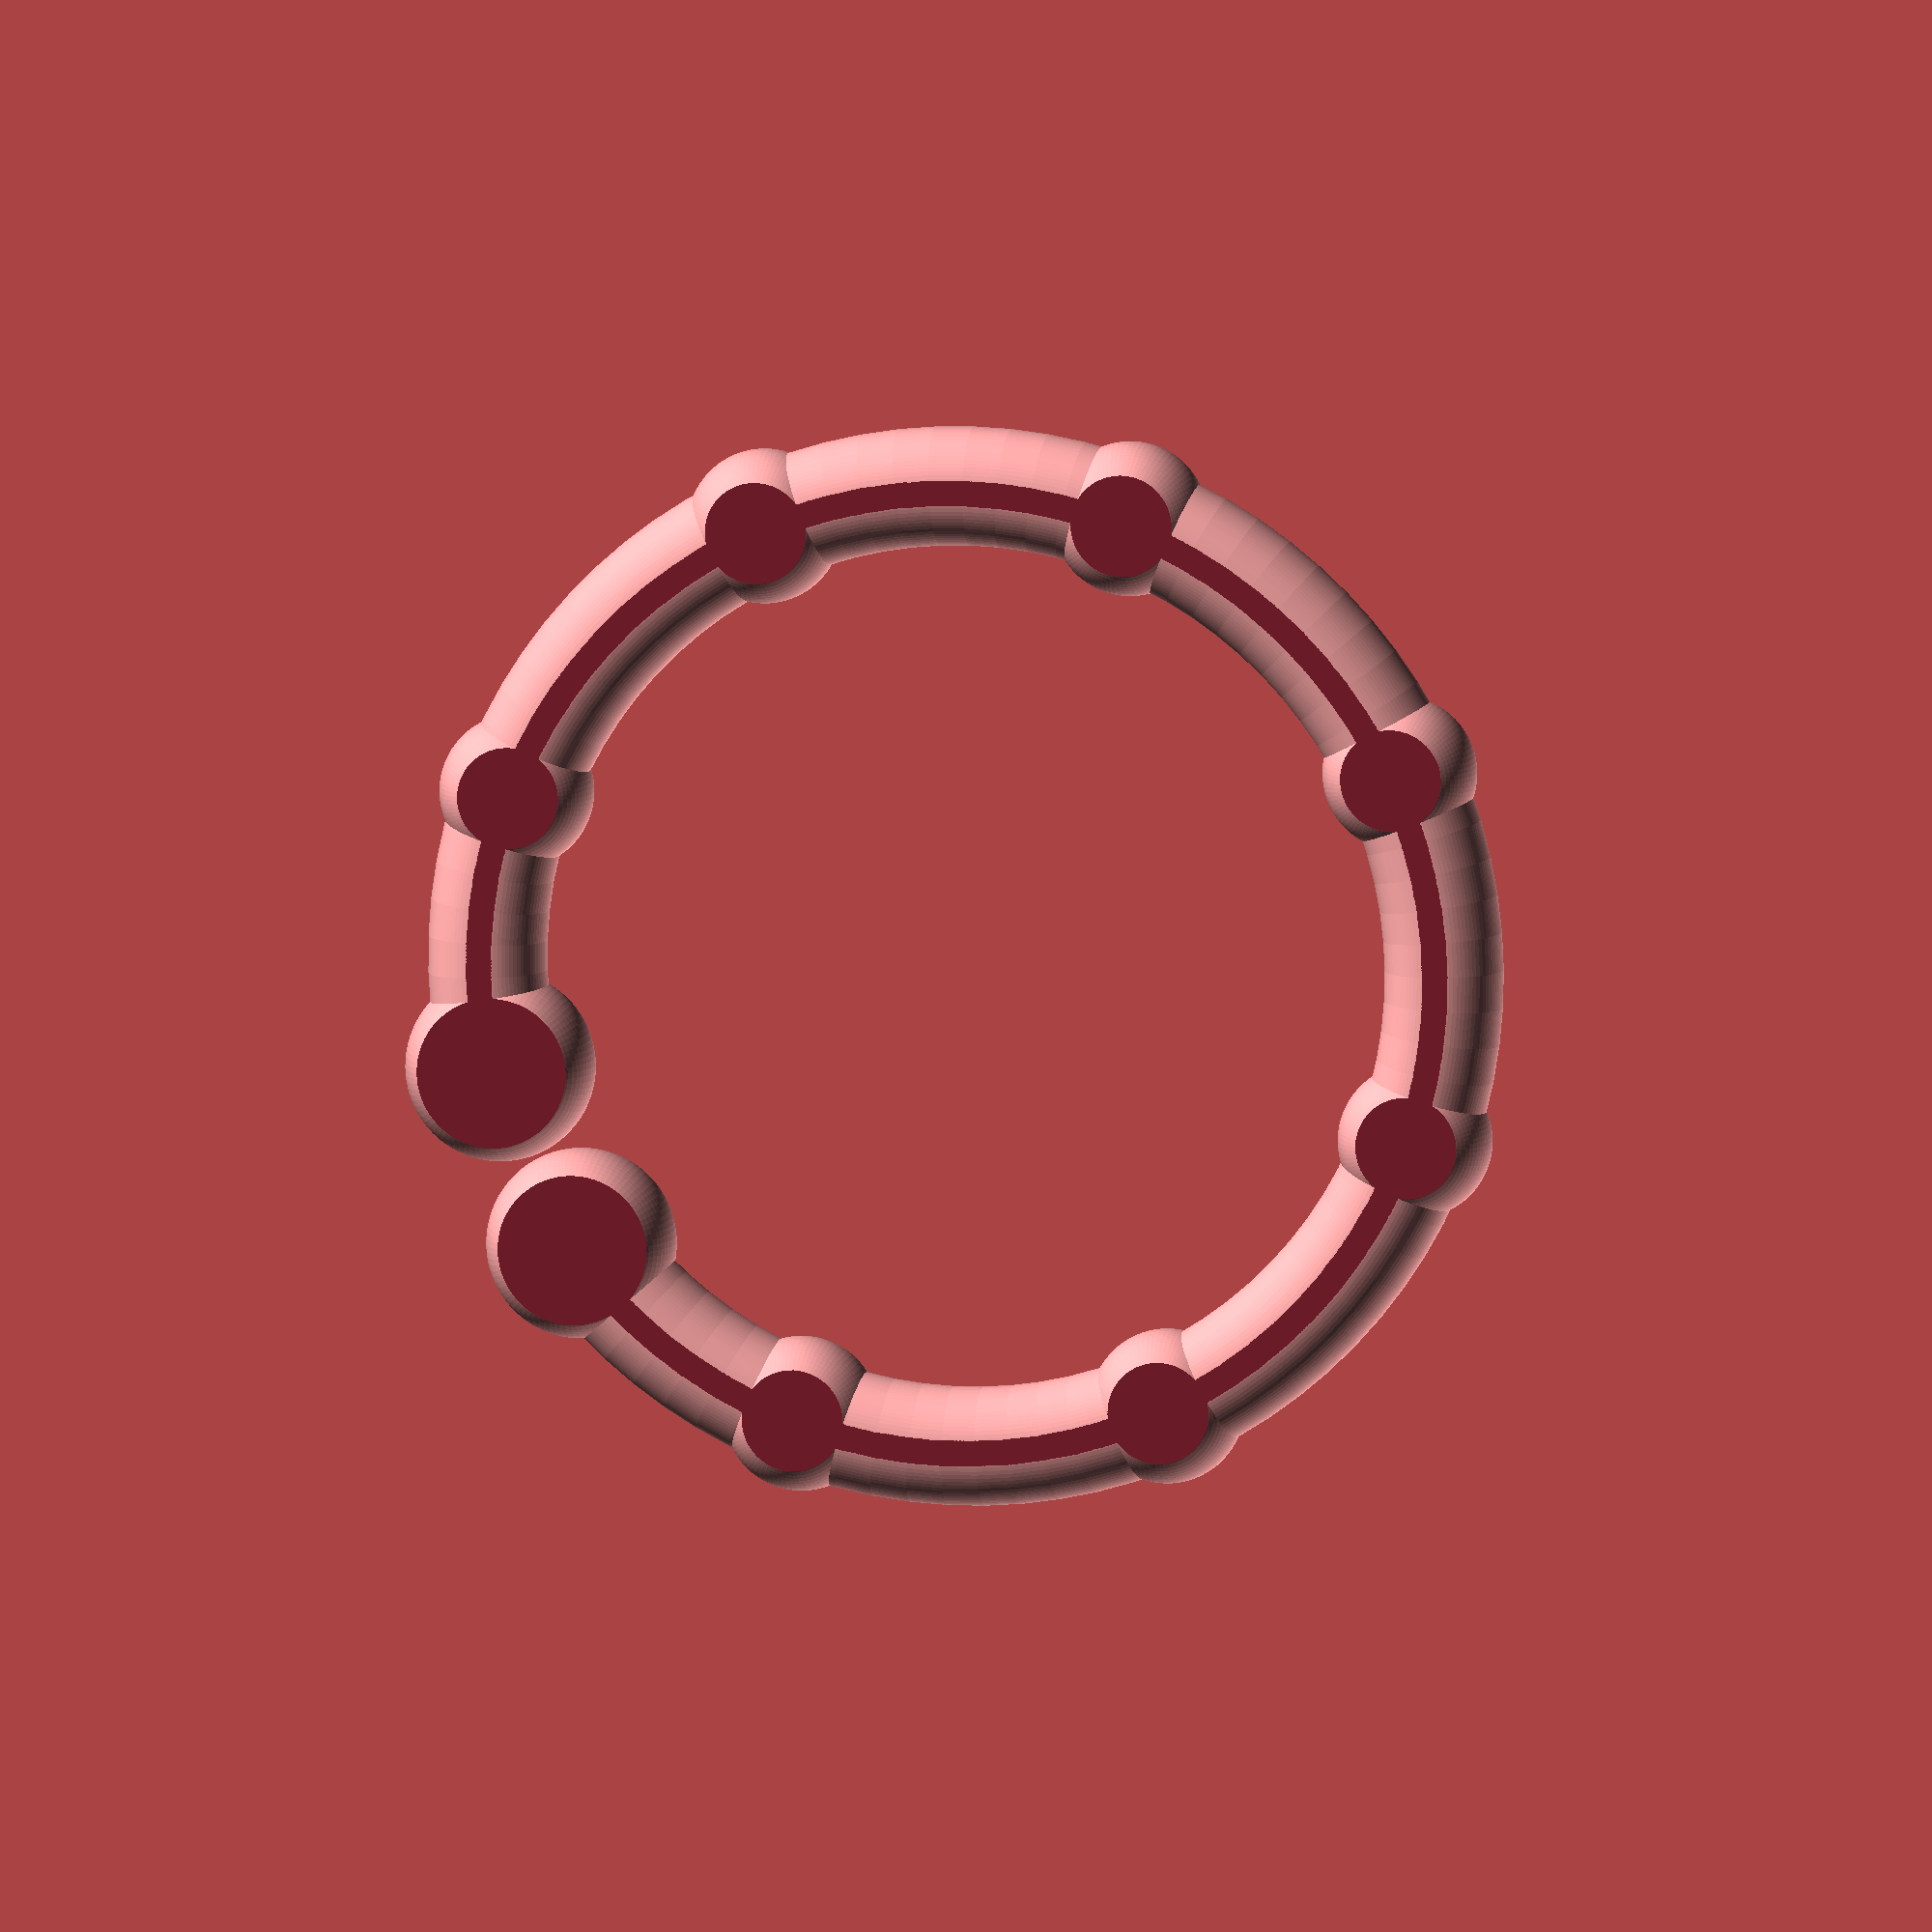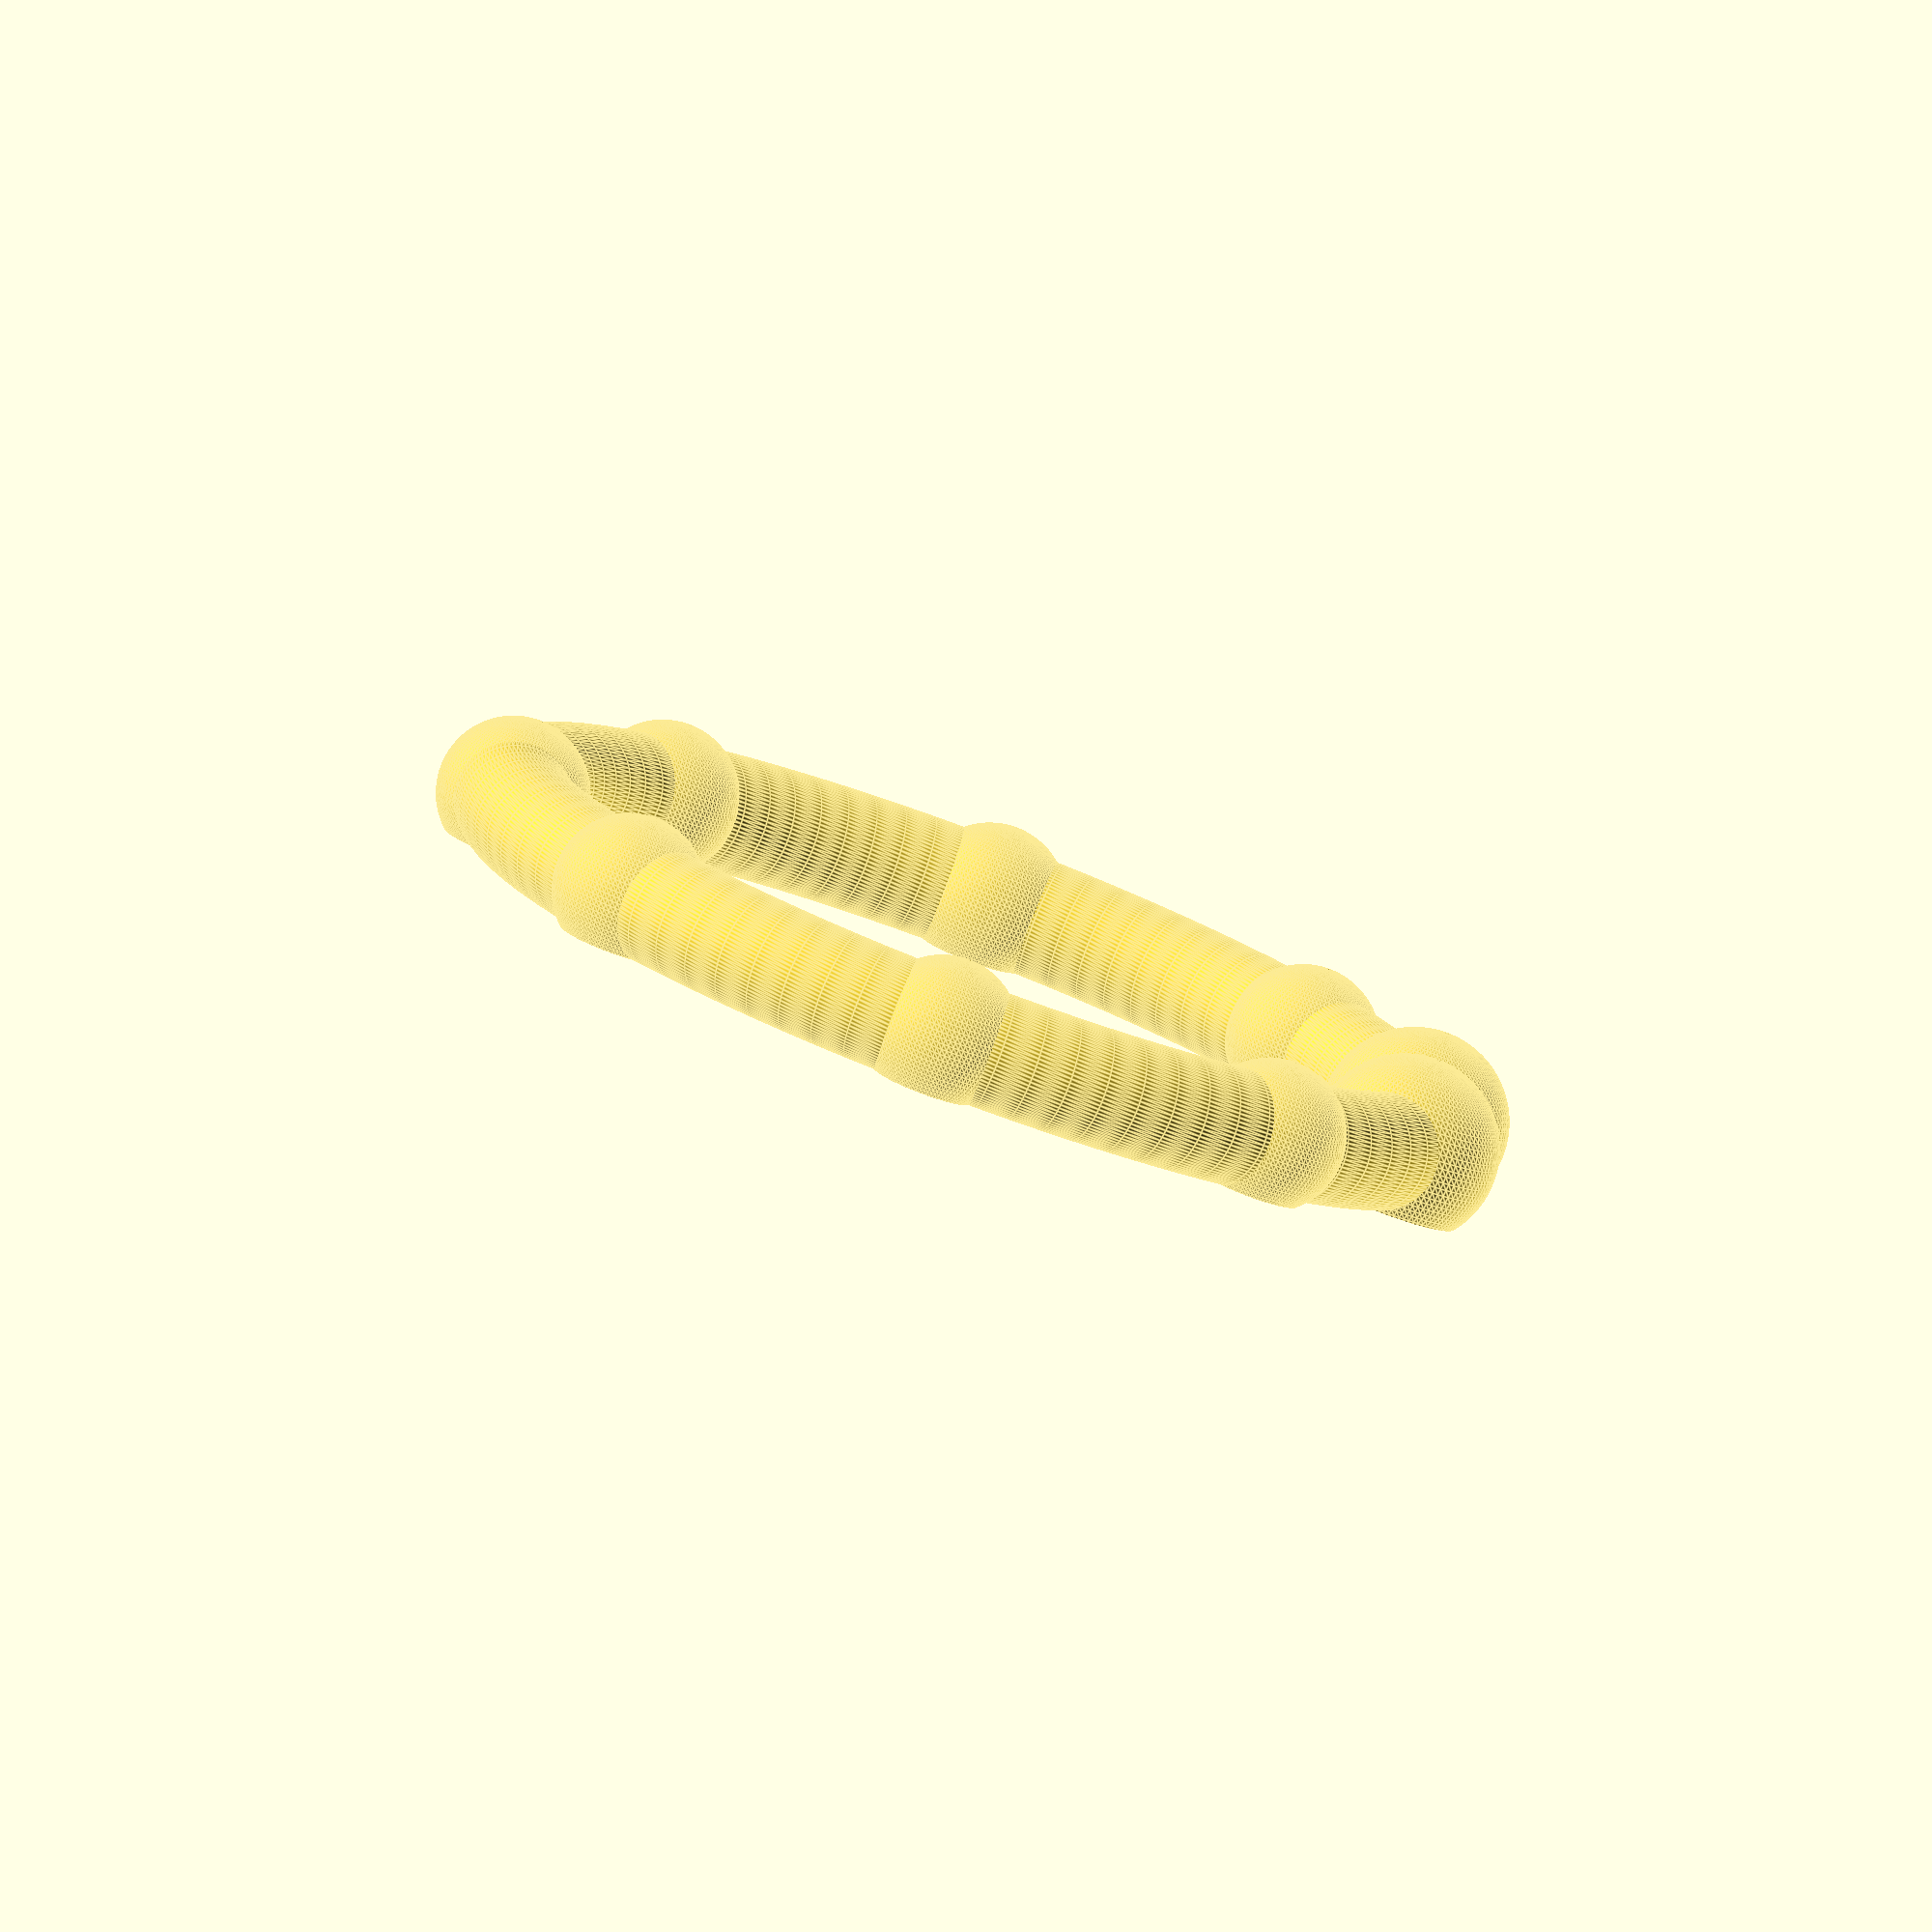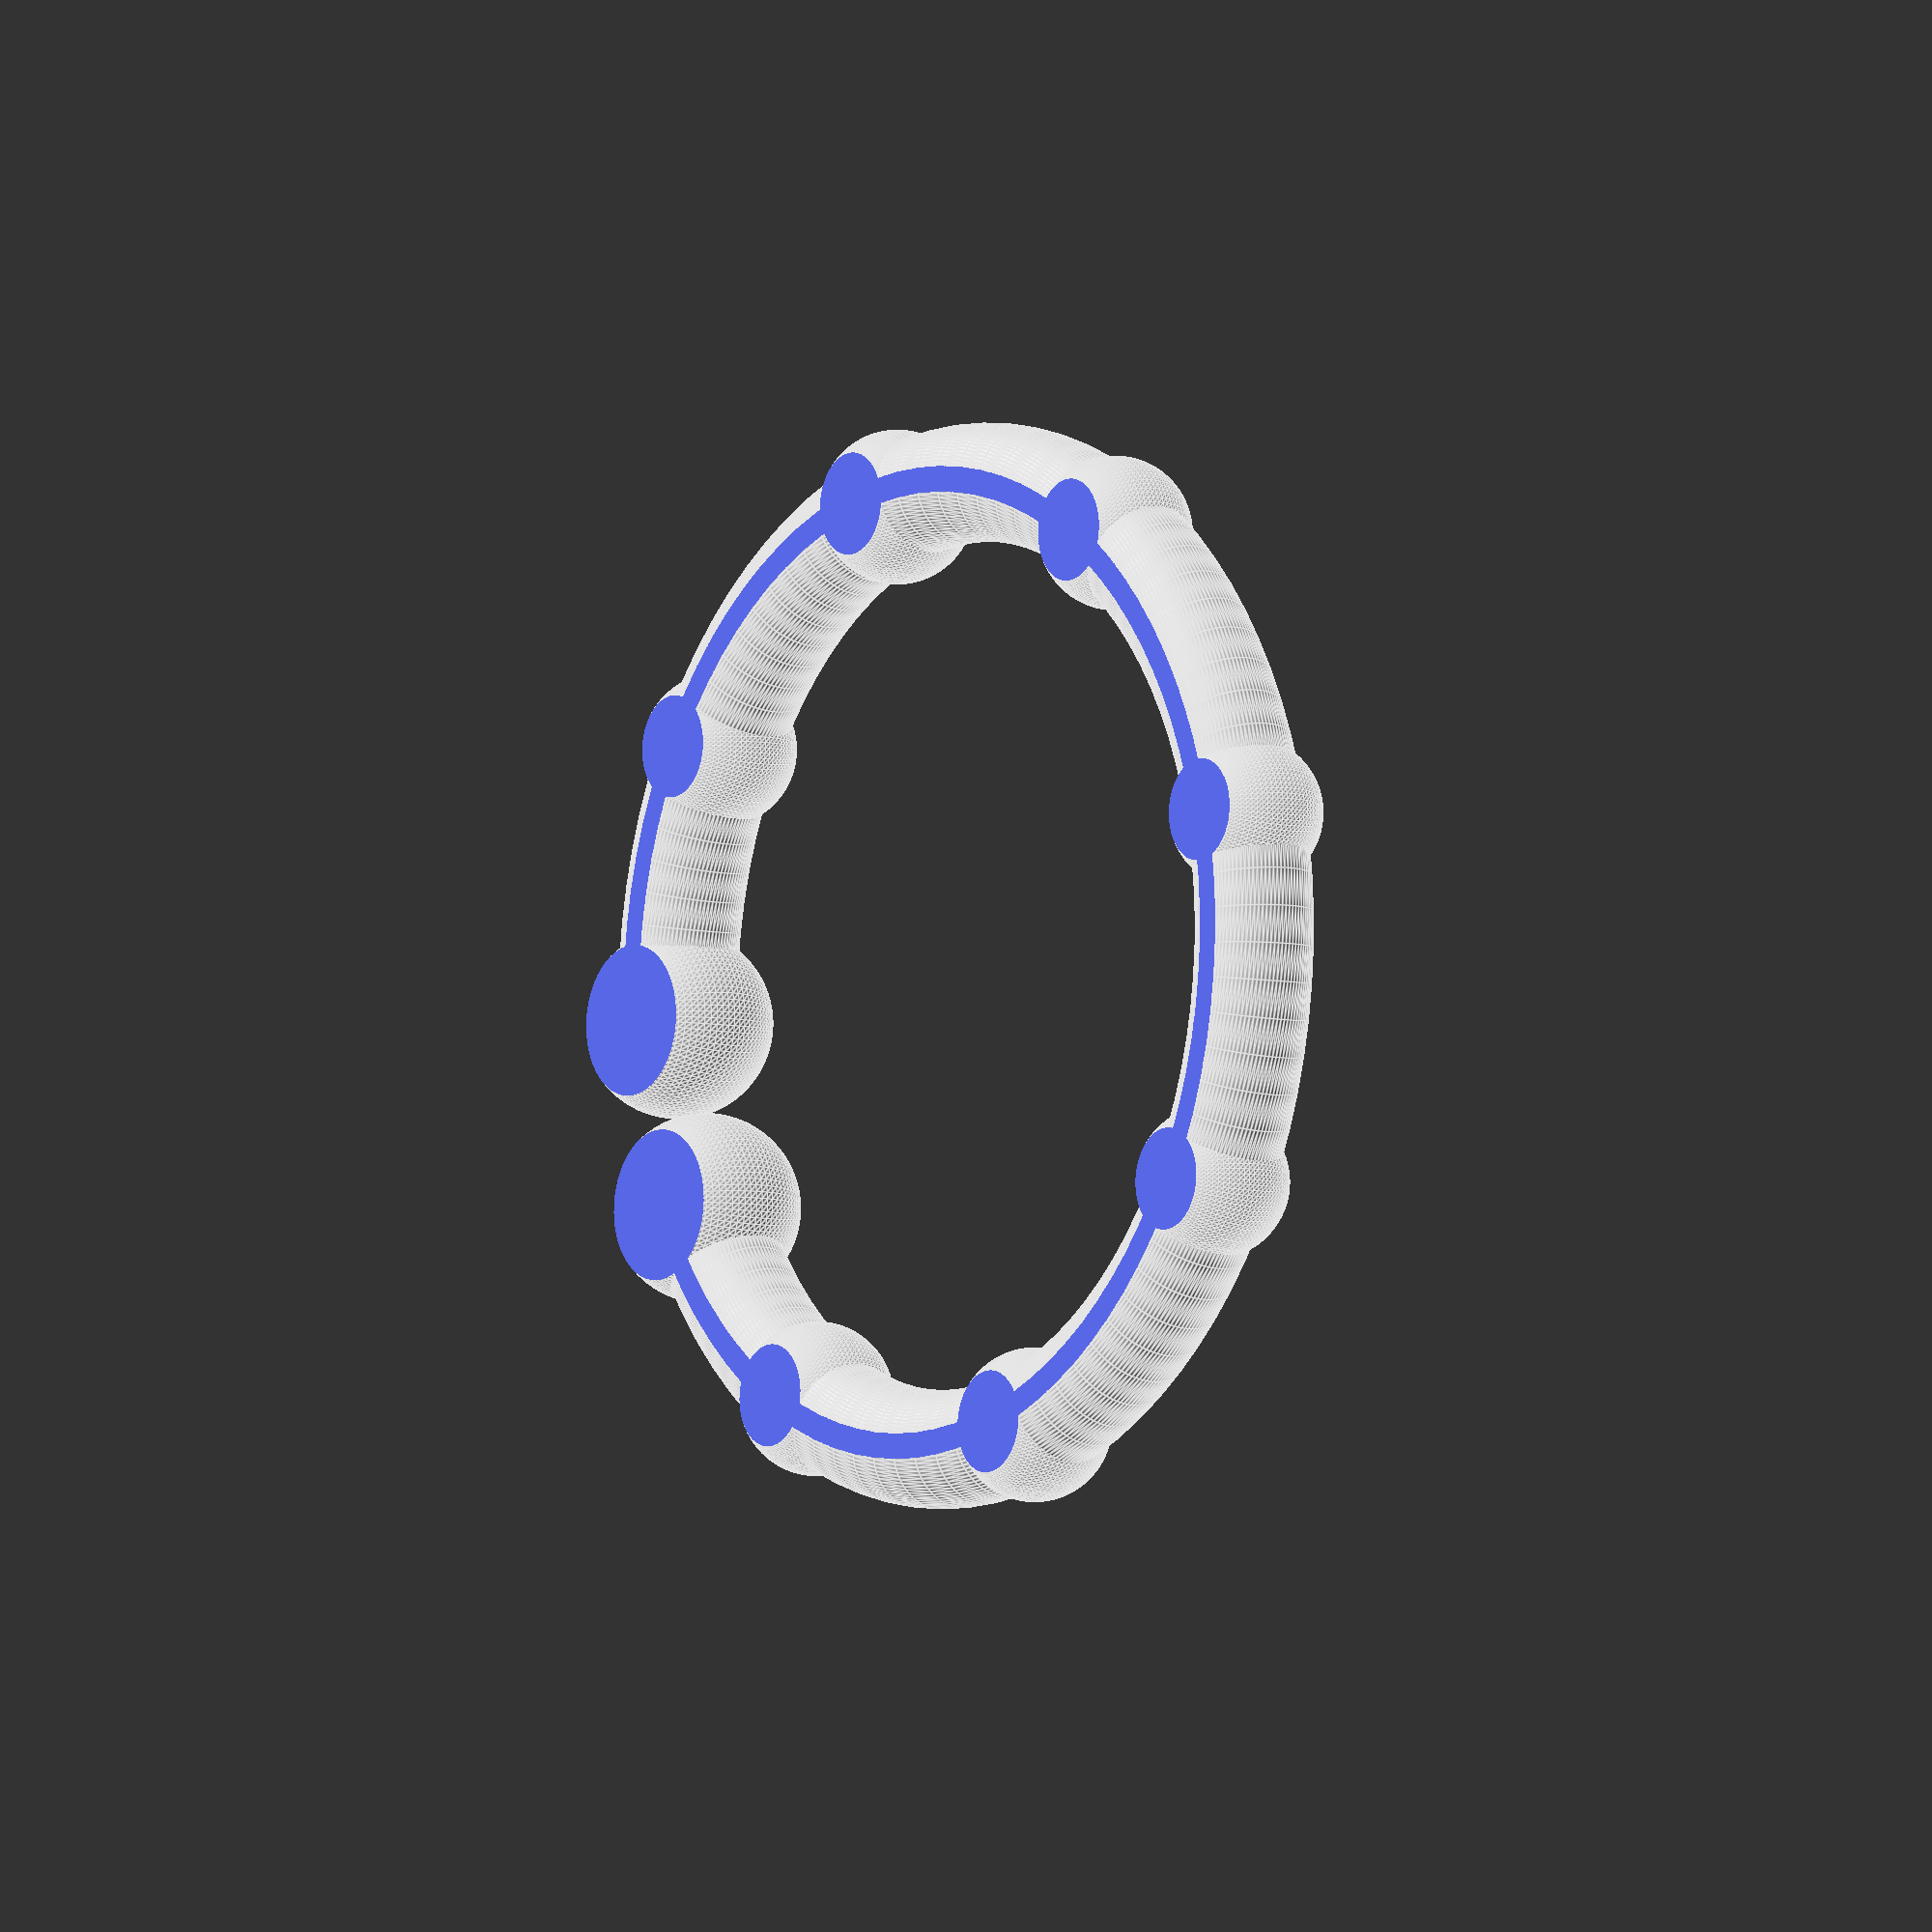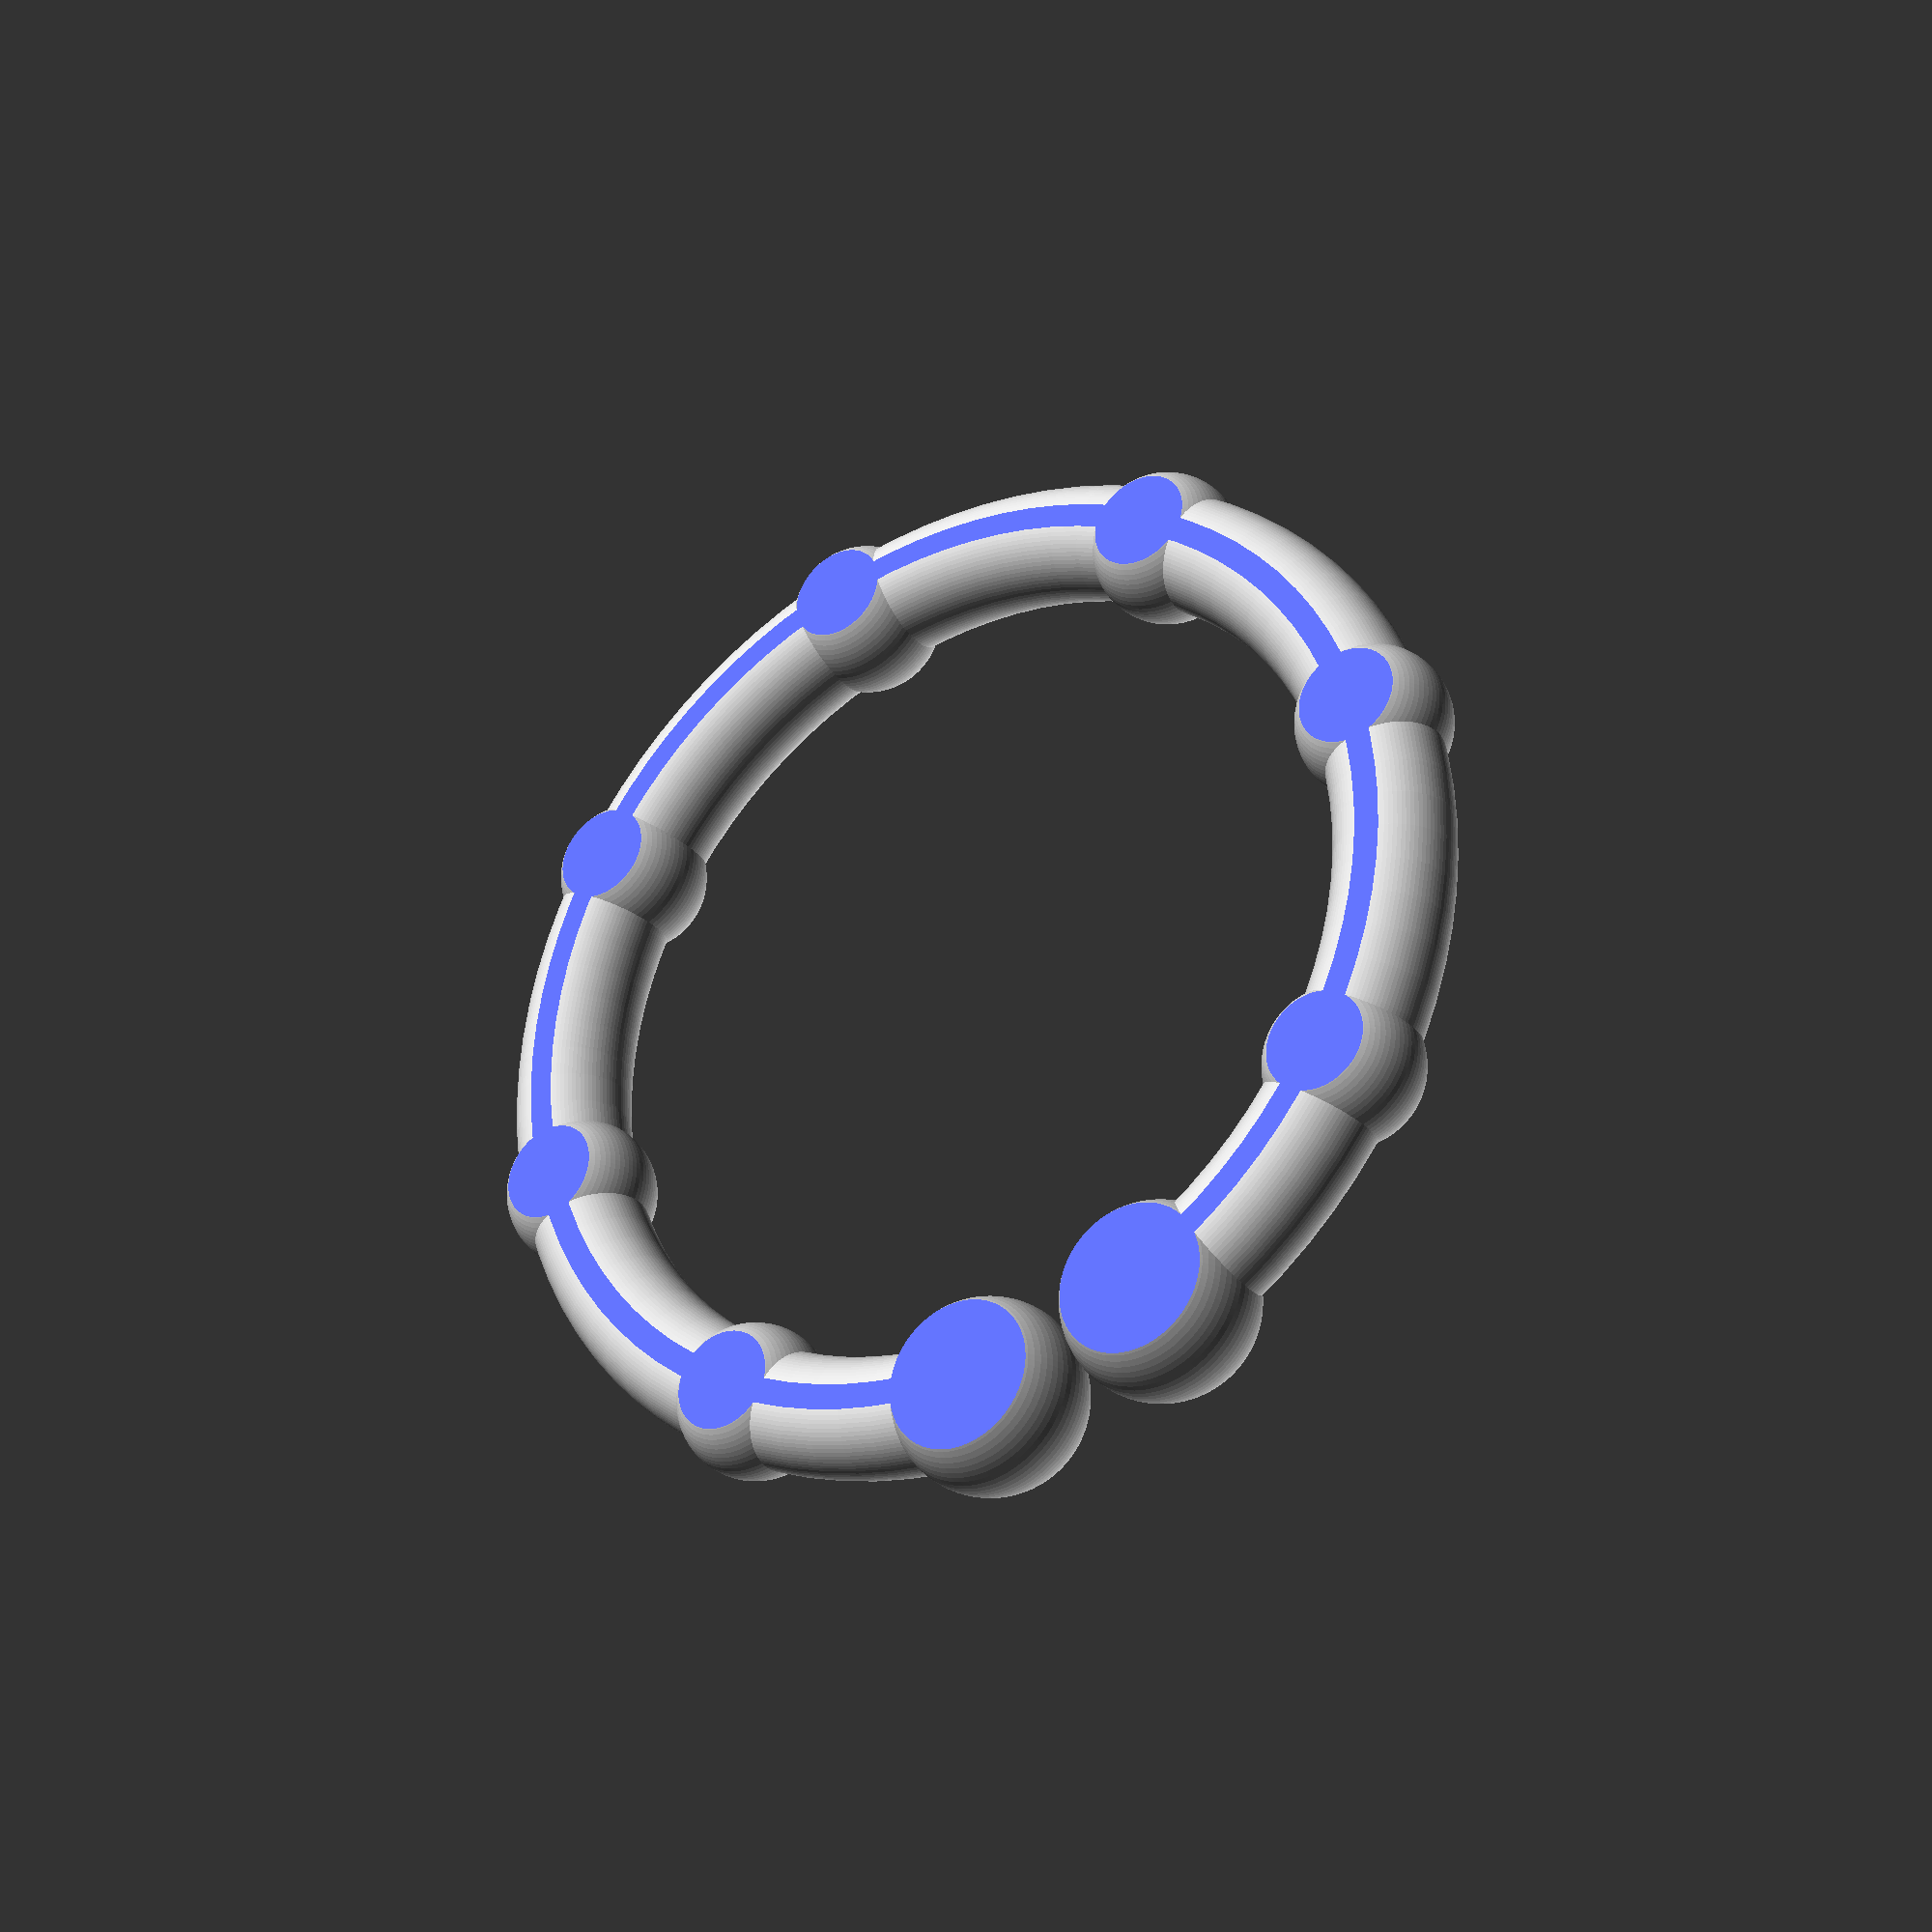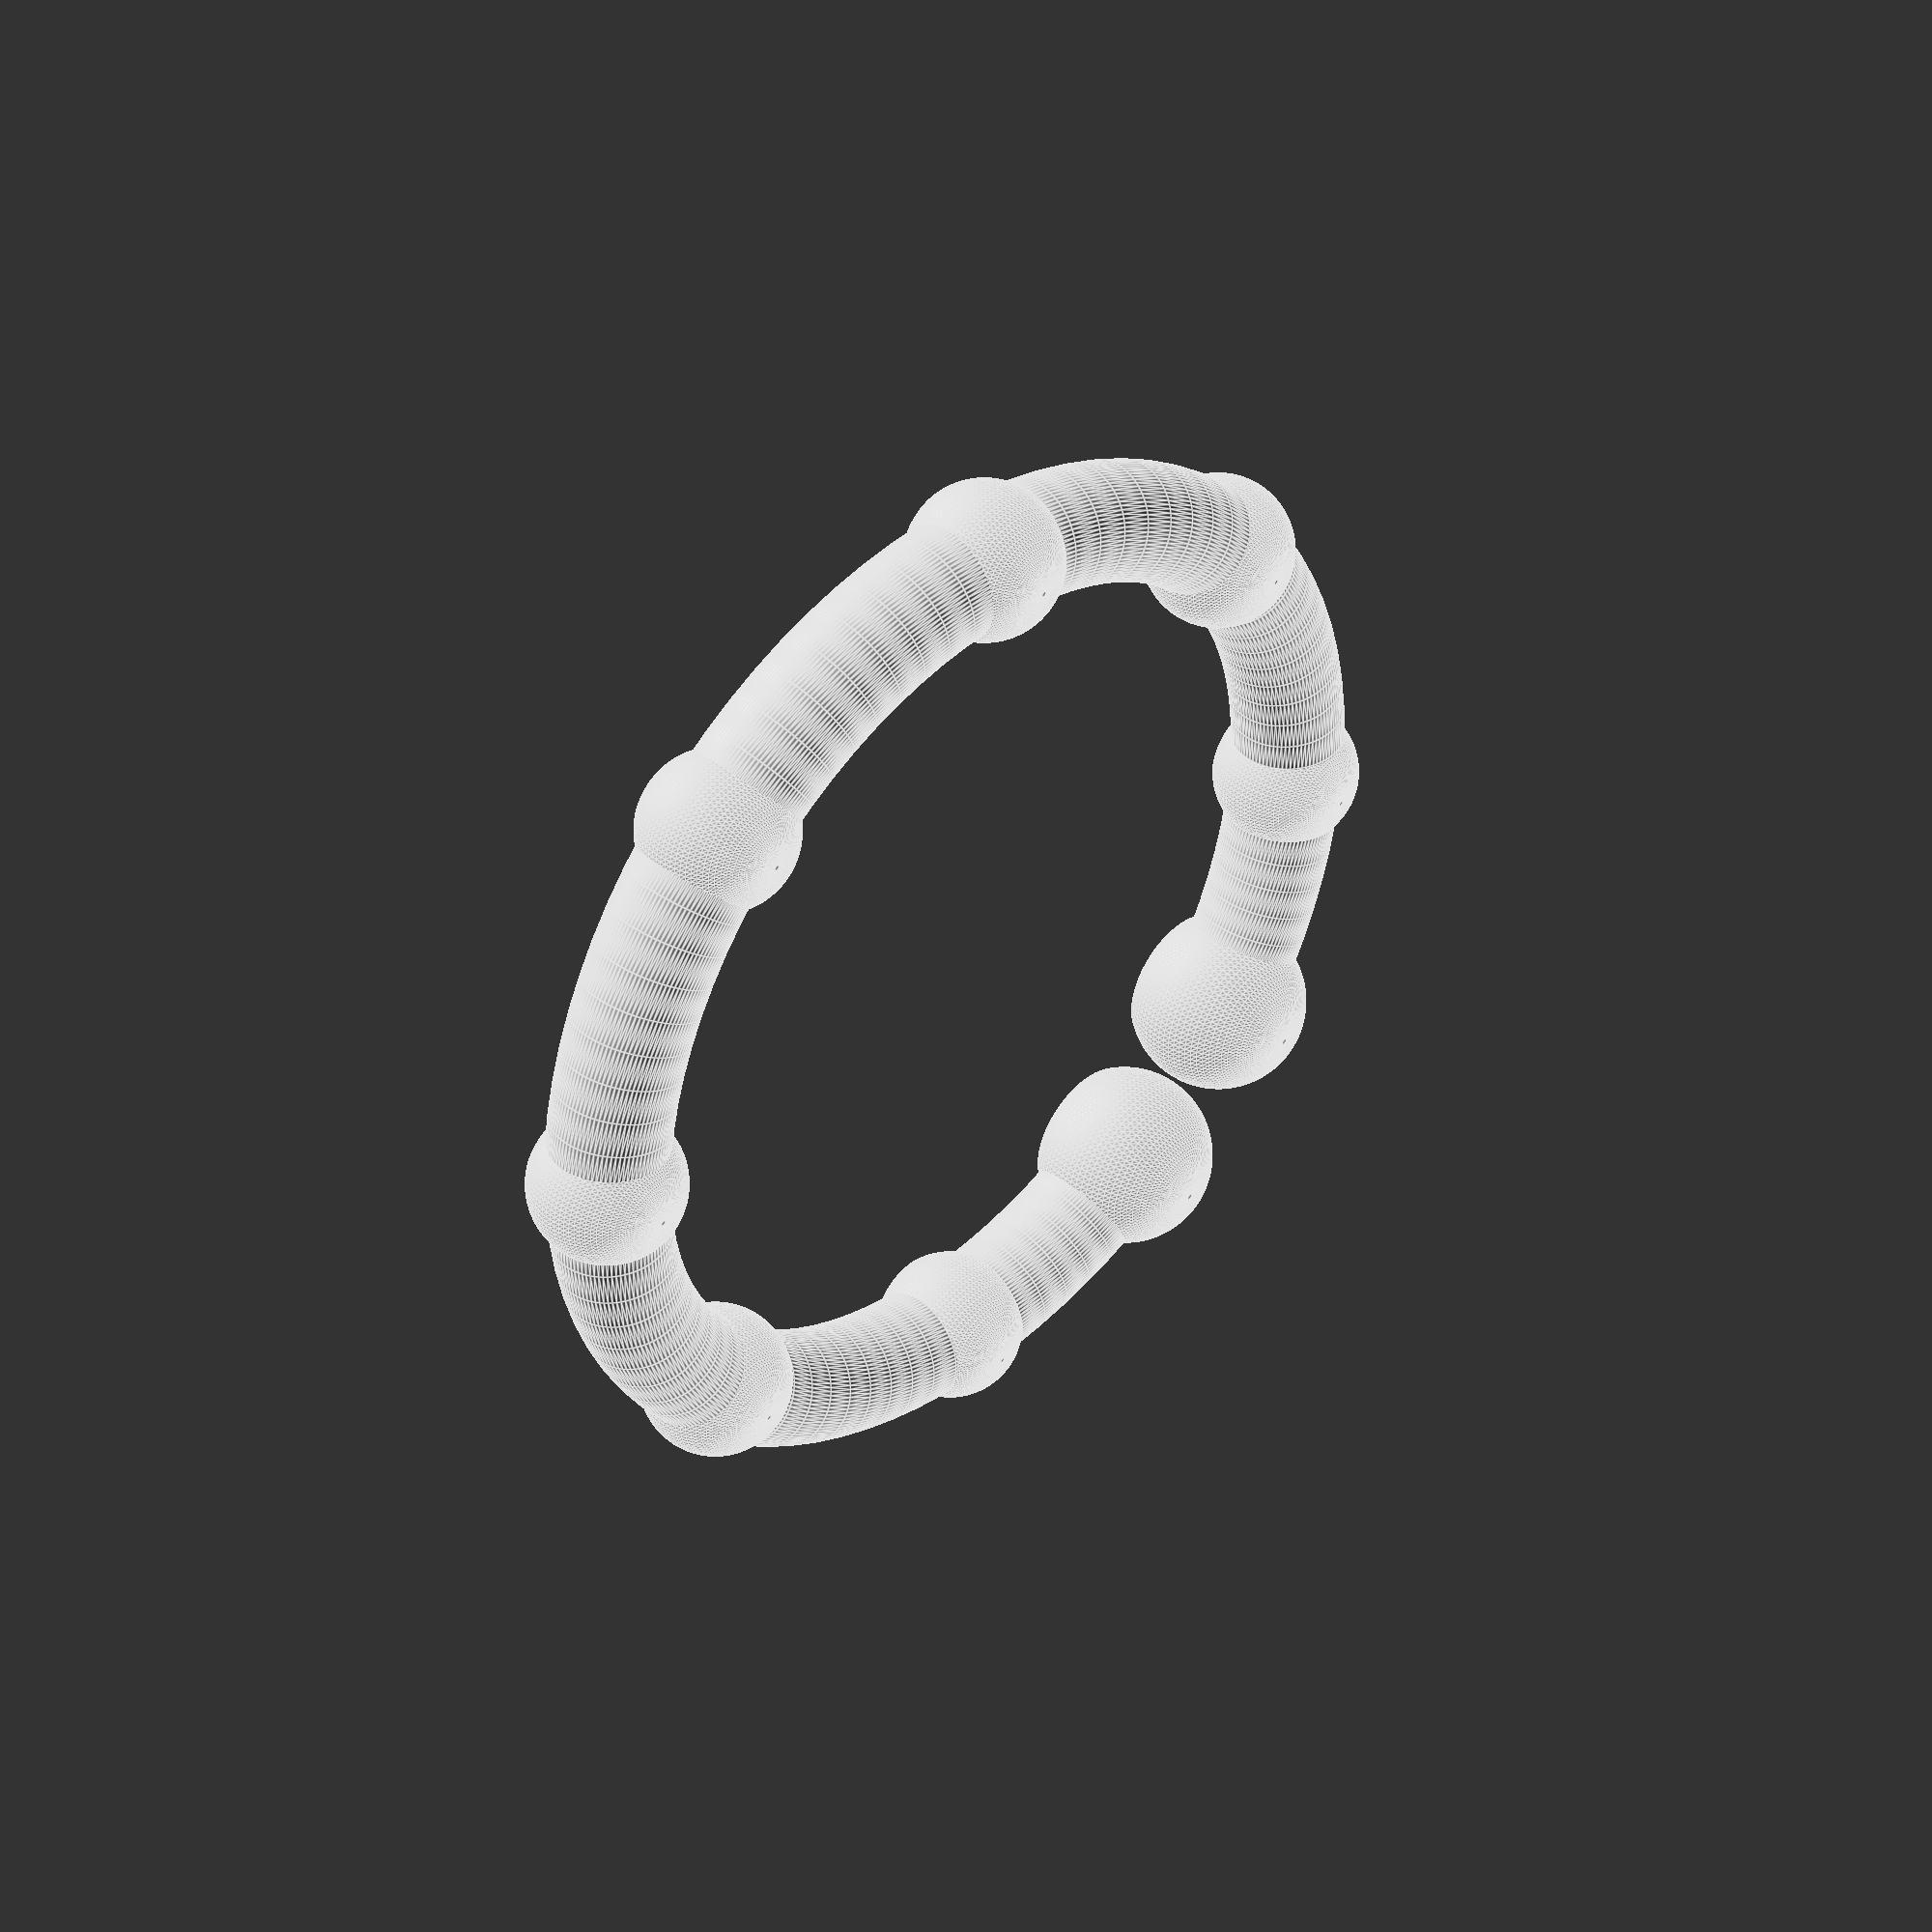
<openscad>

thickness=8;
diameter=65;

/*
 * It is better to set $fa and $fs as Torsten suggested rather than
 * fixing all curves to be octagons. It then adapts to the size of the
 * shape. $fa = 5; $fs = 0.5 is suitable for 3D printing viscous
 * plastic like ABS because it acts like a French curve. You might
 * want $fa a bit lower for PLA when doing a final render.
 *
 * https://github.com/openscad/openscad/issues/237#issuecomment-287891242
 */
$fa = 4;
$fs = 0.5;

// One knob (a sphere)
module knob(radius) {
    translate([diameter, 0, 0]) {
        sphere(r = radius);
    }
}

// The donut aka ring. with knobs.
module ring() {
    rotate(a=15) {
        rotate_extrude(angle=330, convexity = 10) {
            translate([diameter, 0, 0]) {
                circle(r=thickness);
            }
        }
    }

    // Knobs at the ends (where the opening is)
    for (angle = [-11.6, 11.6]) {
        rotate(a = angle) {
            knob(thickness*1.6);
        }
    }

    // Knobs on the ring (but not on the ends)
    for (angle = [45 : 45 : 315]) {
        rotate(a = angle) {
            knob(thickness*1.3);
        }
    }
}

// Cut out a bit of bottom to make flat surface for printing
difference() {
    translate([0, 0, thickness]) {
        ring();
    }
    translate([0, 0, -thickness/2.1]) {
        cube([3*diameter, 3*diameter, thickness], center=true);
    }
}
</openscad>
<views>
elev=172.2 azim=204.9 roll=350.7 proj=o view=solid
elev=261.1 azim=183.0 roll=200.7 proj=o view=edges
elev=185.8 azim=193.8 roll=306.5 proj=o view=edges
elev=30.9 azim=104.8 roll=212.4 proj=p view=wireframe
elev=319.7 azim=47.9 roll=314.3 proj=p view=edges
</views>
